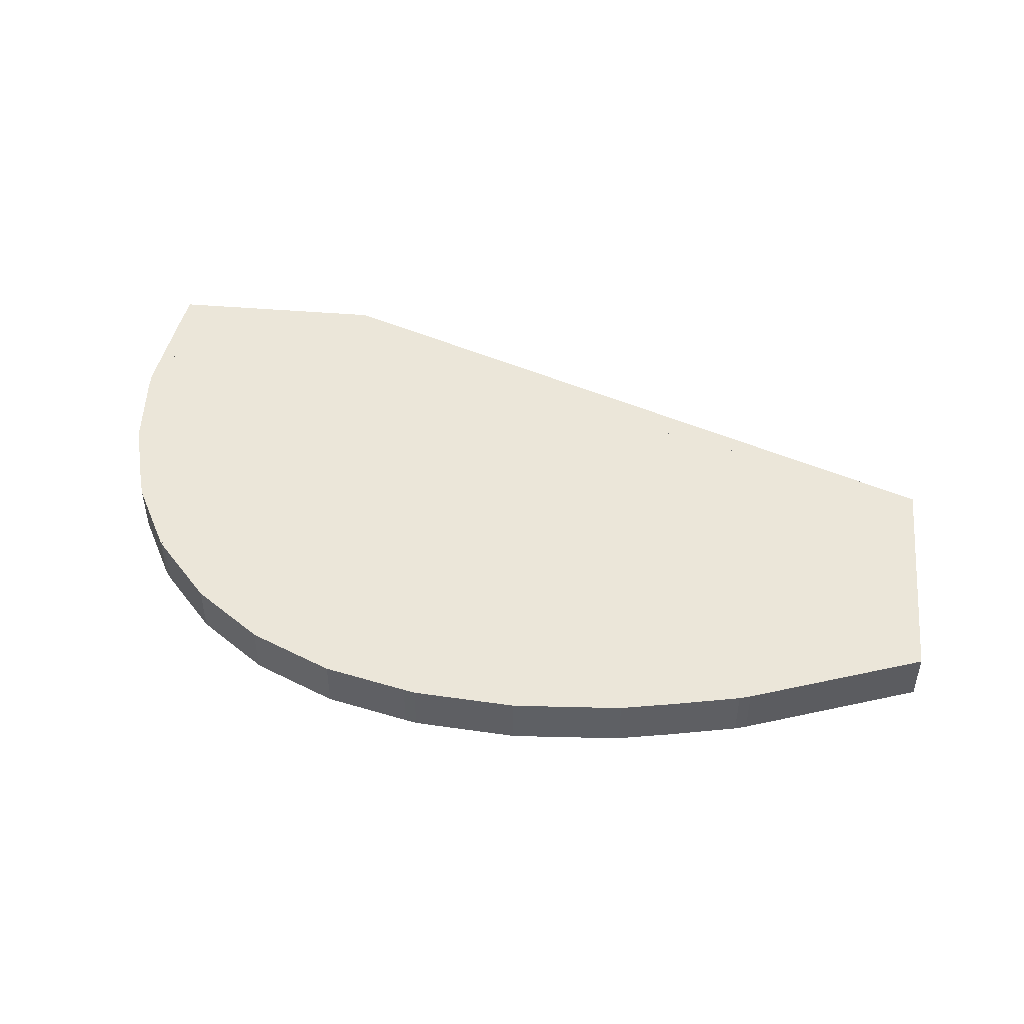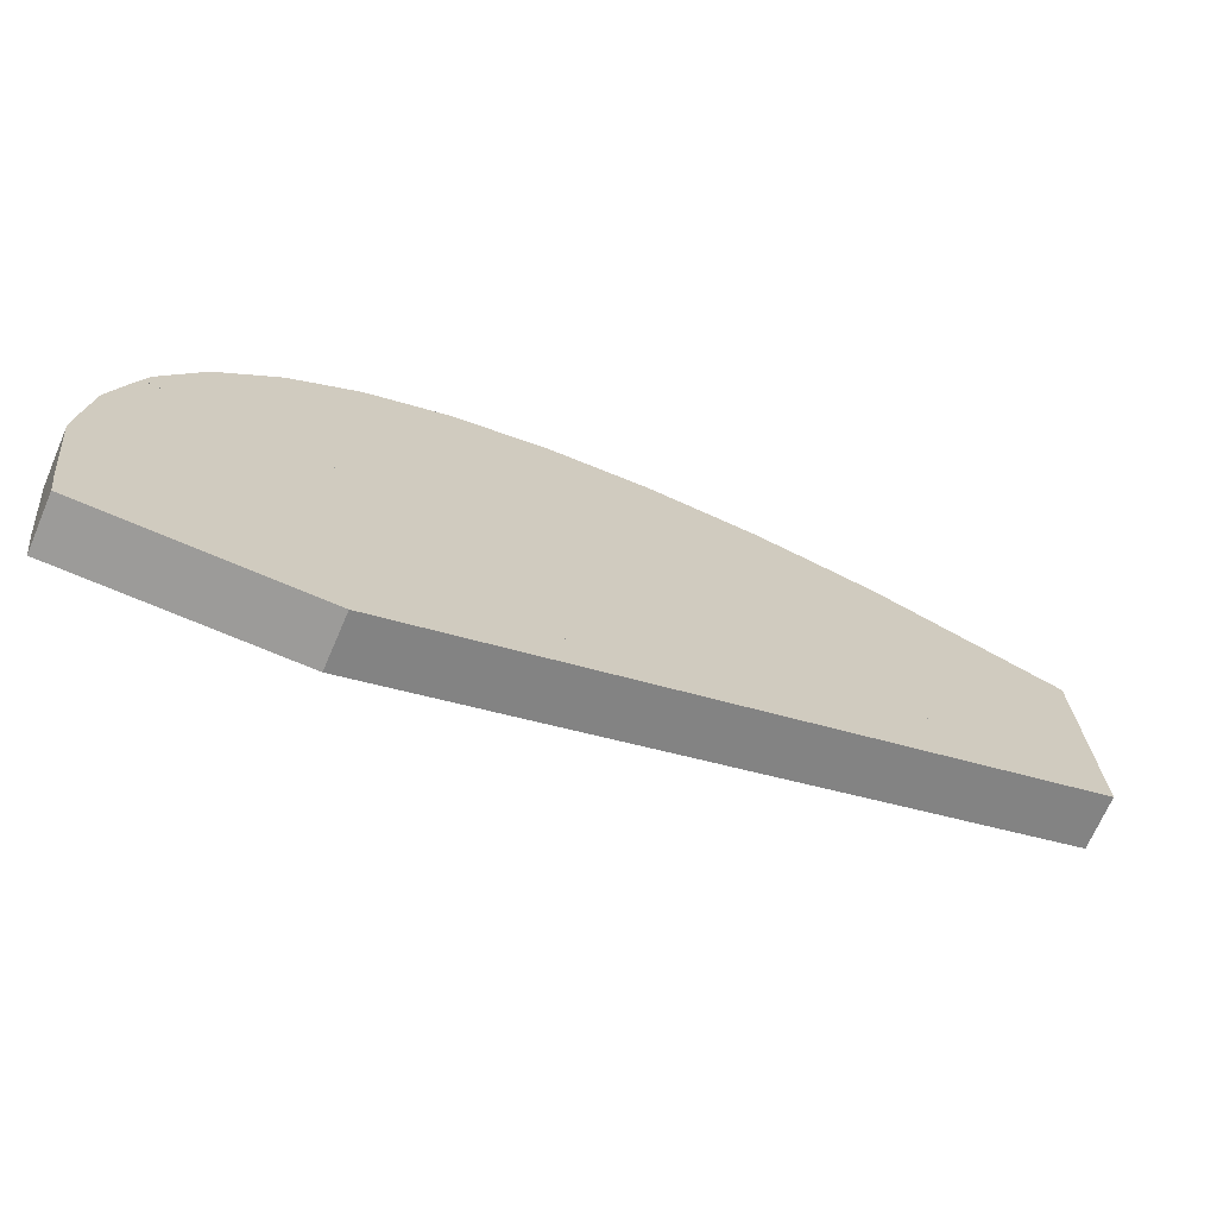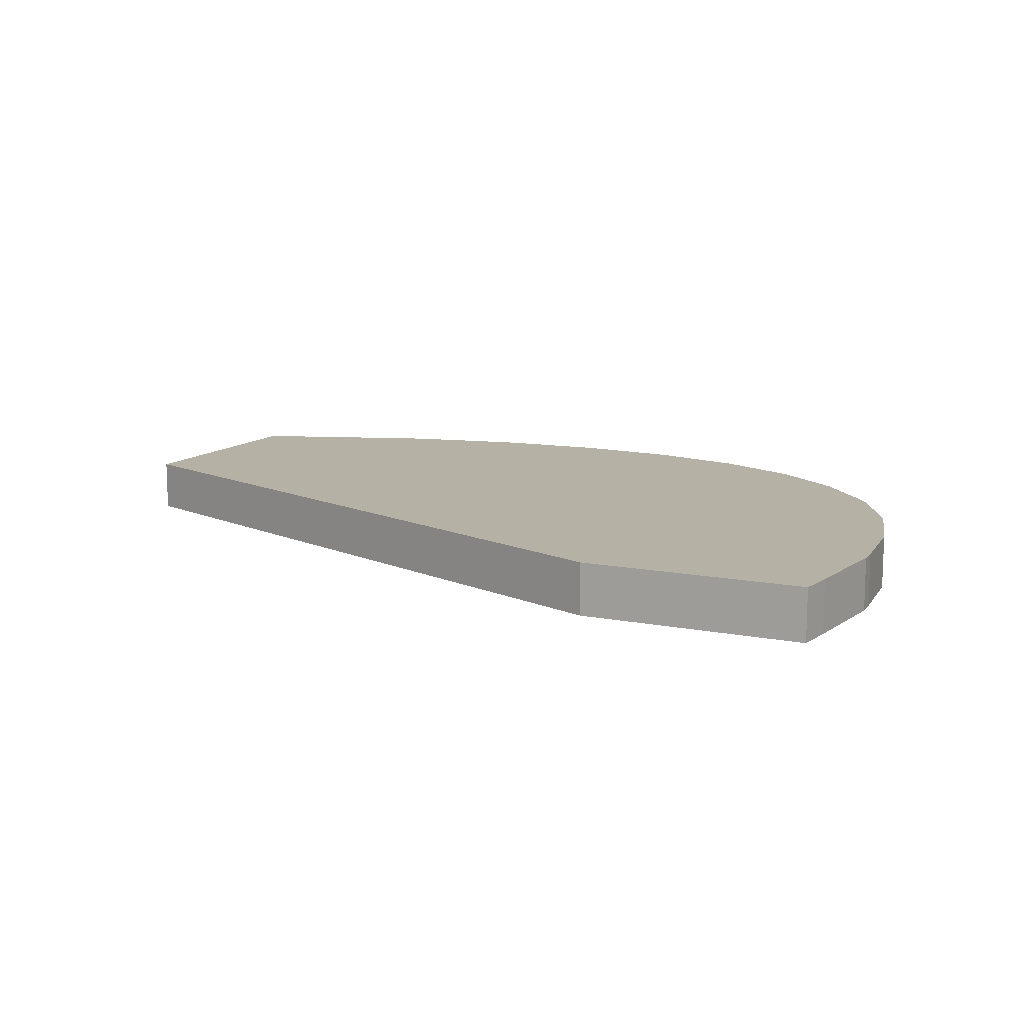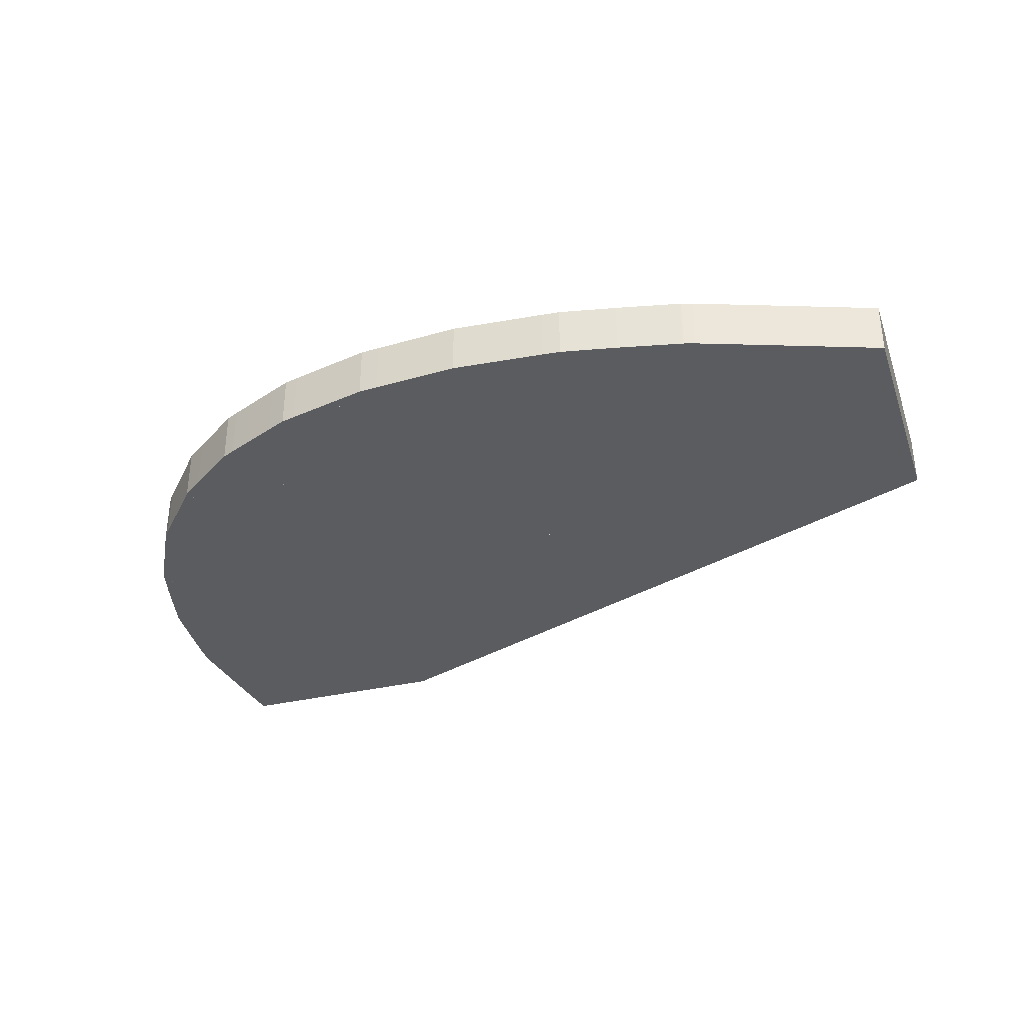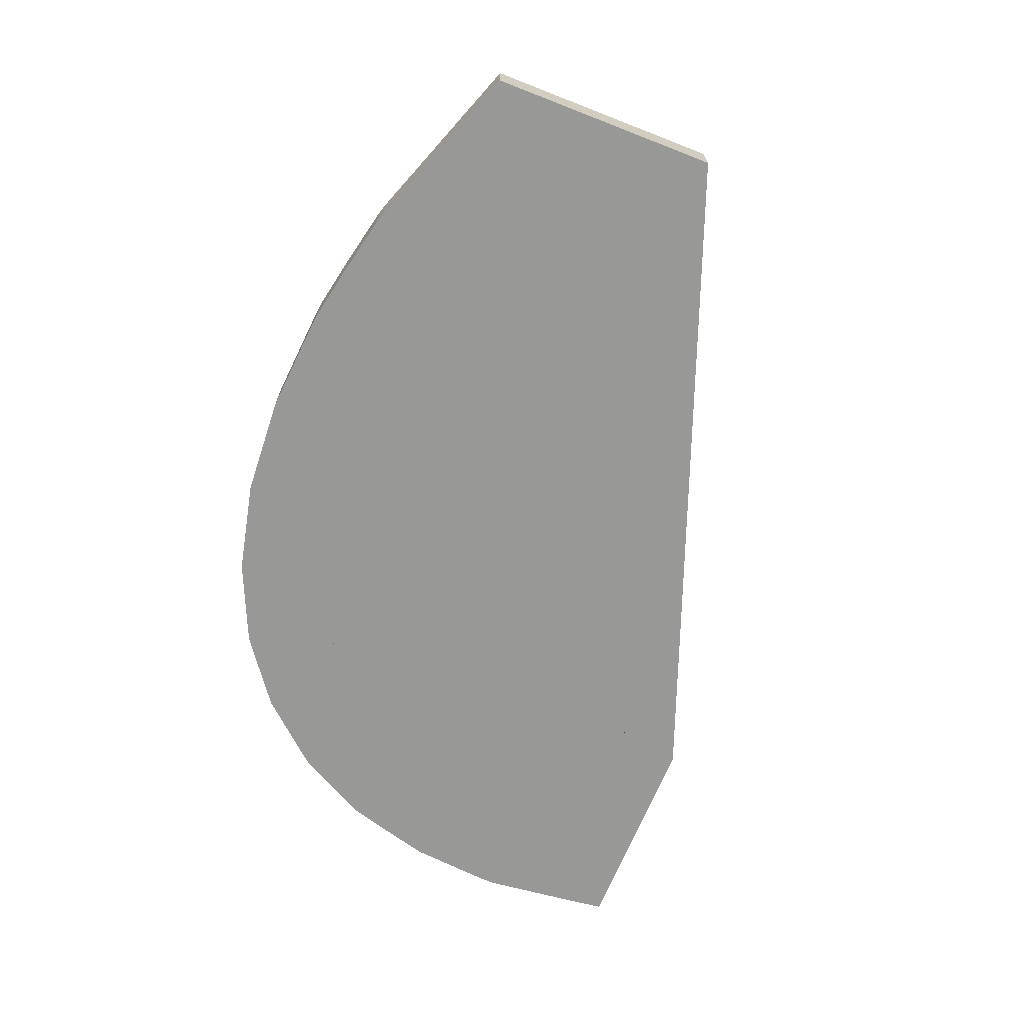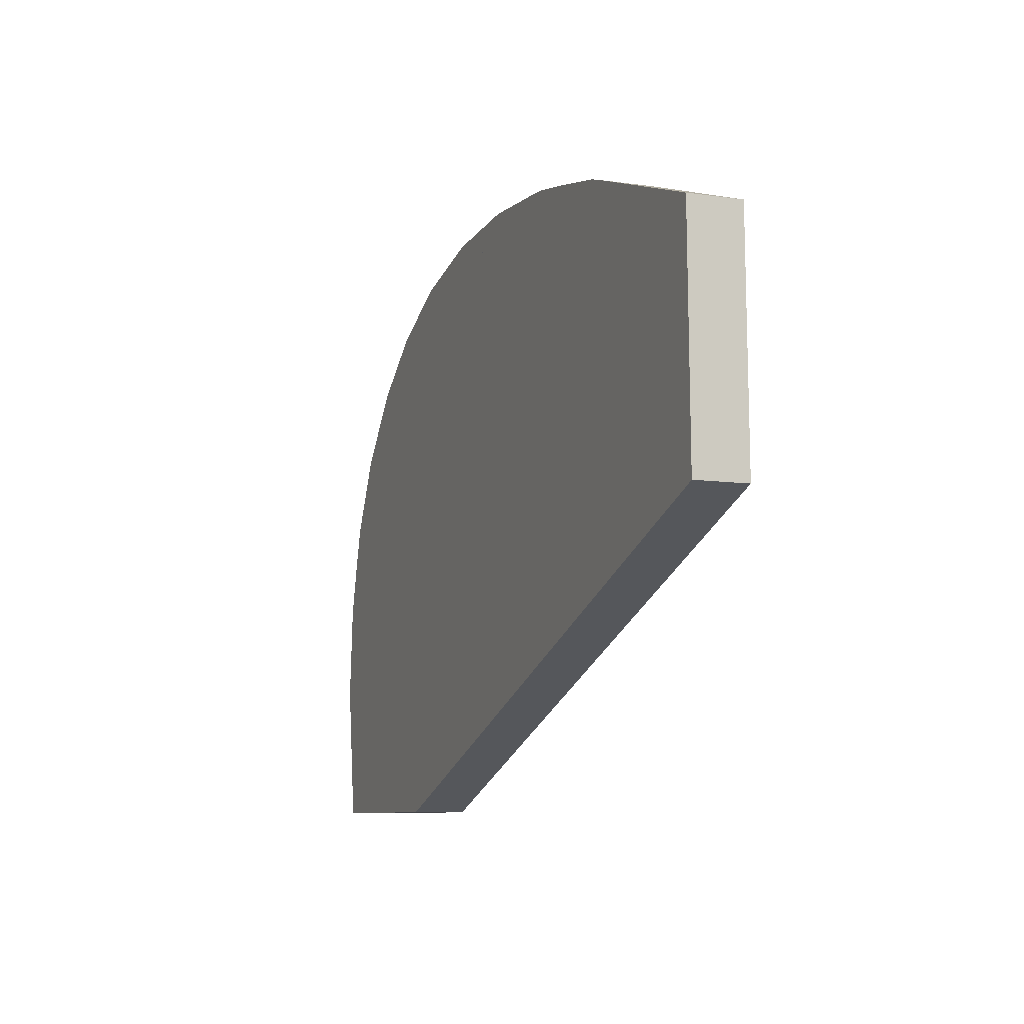
<metadata>
{"format":"obj","ext":"obj","renderer":"f3d","projection":"perspective","resolution":1024,"background":"white","views":[{"elev":47.0,"azim":-174.7,"up":"+Z"},{"elev":-69.7,"azim":156.6,"up":"+Y"},{"elev":11.9,"azim":25.4,"up":"+Z"},{"elev":-35.0,"azim":-162.8,"up":"+Z"},{"elev":-68.5,"azim":-112.3,"up":"+Z"},{"elev":-8.3,"azim":-111.5,"up":"+Y"}]}
</metadata>
<code>
v 0.6135 0.09911 0.5165
v 0.6135 0.09911 0.5175
v 0.627 0.1041 0.5165
v 0.627 0.1041 0.5175
v 0.6293 0.102 0.5165
v 0.6293 0.102 0.5175
v 0.6136 0.1036 0.5165
v 0.6136 0.1036 0.5175
v 0.6244 0.1051 0.5165
v 0.6244 0.1051 0.5175
v 0.6176 0.1049 0.5165
v 0.6176 0.1049 0.5175
v 0.6229 0.1054 0.5165
v 0.6229 0.1054 0.5175
v 0.6306 0.09489 0.5165
v 0.6306 0.09489 0.5175
v 0.6232 0.1053 0.5165
v 0.6232 0.1053 0.5175
v 0.6167 0.1047 0.5165
v 0.6167 0.1047 0.5175
v 0.6268 0.1043 0.5165
v 0.6268 0.1043 0.5175
v 0.6308 0.09713 0.5165
v 0.6308 0.09713 0.5175
v 0.6238 0.1053 0.5165
v 0.6238 0.1053 0.5175
v 0.6262 0.09419 0.5165
v 0.6262 0.09419 0.5175
v 0.6184 0.1051 0.5165
v 0.6184 0.1051 0.5175
v 0.6304 0.09982 0.5165
v 0.6304 0.09982 0.5175
v 0.6305 0.09419 0.5165
v 0.6305 0.09419 0.5175
v 0.6199 0.1053 0.5165
v 0.6199 0.1053 0.5175
v 0.6279 0.1035 0.5165
v 0.6279 0.1035 0.5175
v 0.6275 0.1038 0.5165
v 0.6275 0.1038 0.5175
v 0.6254 0.1049 0.5165
v 0.6254 0.1049 0.5175
v 0.6236 0.1053 0.5165
v 0.6236 0.1053 0.5175
v 0.6283 0.1032 0.5165
v 0.6283 0.1032 0.5175
v 0.6252 0.1049 0.5165
v 0.6252 0.1049 0.5175
v 0.63 0.1009 0.5165
v 0.63 0.1009 0.5175
v 0.6216 0.1055 0.5165
v 0.6216 0.1055 0.5175
v 0.6307 0.09867 0.5165
v 0.6307 0.09867 0.5175
v 0.6295 0.1018 0.5165
v 0.6295 0.1018 0.5175
v 0.618 0.105 0.5165
v 0.618 0.105 0.5175
v 0.6153 0.1042 0.5165
v 0.6153 0.1042 0.5175
v 0.6195 0.1053 0.5165
v 0.6195 0.1053 0.5175
v 0.6302 0.1004 0.5165
v 0.6302 0.1004 0.5175
v 0.6172 0.1049 0.5165
v 0.6172 0.1049 0.5175
v 0.6263 0.1045 0.5165
v 0.6263 0.1045 0.5175
v 0.617 0.1048 0.5165
v 0.617 0.1048 0.5175
v 0.6258 0.1047 0.5165
v 0.6258 0.1047 0.5175
v 0.6301 0.1006 0.5165
v 0.6301 0.1006 0.5175
v 0.6308 0.09678 0.5165
v 0.6308 0.09678 0.5175
f 43 13 17
f 44 18 14
f 13 14 17
f 17 14 18
f 43 17 18
f 43 18 44
f 13 43 44
f 13 44 14
f 13 51 31
f 14 32 52
f 51 52 31
f 31 52 32
f 13 31 32
f 13 32 14
f 51 13 14
f 51 14 52
f 31 51 1
f 32 2 52
f 51 52 1
f 1 52 2
f 31 1 2
f 31 2 32
f 51 31 32
f 51 32 52
f 31 1 33
f 32 34 2
f 1 2 33
f 33 2 34
f 31 33 34
f 31 34 32
f 1 31 32
f 1 32 2
f 1 51 7
f 2 8 52
f 51 52 7
f 7 52 8
f 1 7 8
f 1 8 2
f 51 1 2
f 51 2 52
f 33 1 27
f 34 28 2
f 1 2 27
f 27 2 28
f 33 27 28
f 33 28 34
f 1 33 34
f 1 34 2
f 13 31 3
f 14 4 32
f 31 32 3
f 3 32 4
f 13 3 4
f 13 4 14
f 31 13 14
f 31 14 32
f 7 51 65
f 8 66 52
f 51 52 65
f 65 52 66
f 7 65 66
f 7 66 8
f 51 7 8
f 51 8 52
f 3 31 5
f 4 6 32
f 31 32 5
f 5 32 6
f 3 5 6
f 3 6 4
f 31 3 4
f 31 4 32
f 31 33 75
f 32 76 34
f 33 34 75
f 75 34 76
f 31 75 76
f 31 76 32
f 33 31 32
f 33 32 34
f 13 3 41
f 14 42 4
f 3 4 41
f 41 4 42
f 13 41 42
f 13 42 14
f 3 13 14
f 3 14 4
f 65 51 61
f 66 62 52
f 51 52 61
f 61 52 62
f 65 61 62
f 65 62 66
f 51 65 66
f 51 66 52
f 3 5 45
f 4 46 6
f 5 6 45
f 45 6 46
f 3 45 46
f 3 46 4
f 5 3 4
f 5 4 6
f 31 75 53
f 32 54 76
f 75 76 53
f 53 76 54
f 31 53 54
f 31 54 32
f 75 31 32
f 75 32 76
f 5 31 63
f 6 64 32
f 31 32 63
f 63 32 64
f 5 63 64
f 5 64 6
f 31 5 6
f 31 6 32
f 13 41 43
f 14 44 42
f 41 42 43
f 43 42 44
f 13 43 44
f 13 44 14
f 41 13 14
f 41 14 42
f 5 63 55
f 6 56 64
f 63 64 55
f 55 64 56
f 5 55 56
f 5 56 6
f 63 5 6
f 63 6 64
f 7 65 19
f 8 20 66
f 65 66 19
f 19 66 20
f 7 19 20
f 7 20 8
f 65 7 8
f 65 8 66
f 53 75 23
f 54 24 76
f 75 76 23
f 23 76 24
f 53 23 24
f 53 24 54
f 75 53 54
f 75 54 76
f 75 33 15
f 76 16 34
f 33 34 15
f 15 34 16
f 75 15 16
f 75 16 76
f 33 75 76
f 33 76 34
f 65 61 29
f 66 30 62
f 61 62 29
f 29 62 30
f 65 29 30
f 65 30 66
f 61 65 66
f 61 66 62
f 41 3 67
f 42 68 4
f 3 4 67
f 67 4 68
f 41 67 68
f 41 68 42
f 3 41 42
f 3 42 4
f 55 63 73
f 56 74 64
f 63 64 73
f 73 64 74
f 55 73 74
f 55 74 56
f 63 55 56
f 63 56 64
f 61 51 35
f 62 36 52
f 51 52 35
f 35 52 36
f 61 35 36
f 61 36 62
f 51 61 62
f 51 62 52
f 3 45 37
f 4 38 46
f 45 46 37
f 37 46 38
f 3 37 38
f 3 38 4
f 45 3 4
f 45 4 46
f 19 65 69
f 20 70 66
f 65 66 69
f 69 66 70
f 19 69 70
f 19 70 20
f 65 19 20
f 65 20 66
f 43 41 25
f 44 26 42
f 41 42 25
f 25 42 26
f 43 25 26
f 43 26 44
f 41 43 44
f 41 44 42
f 41 67 71
f 42 72 68
f 67 68 71
f 71 68 72
f 41 71 72
f 41 72 42
f 67 41 42
f 67 42 68
f 67 3 21
f 68 22 4
f 3 4 21
f 21 4 22
f 67 21 22
f 67 22 68
f 3 67 68
f 3 68 4
f 55 73 49
f 56 50 74
f 73 74 49
f 49 74 50
f 55 49 50
f 55 50 56
f 73 55 56
f 73 56 74
f 25 41 47
f 26 48 42
f 41 42 47
f 47 42 48
f 25 47 48
f 25 48 26
f 41 25 26
f 41 26 42
f 3 37 39
f 4 40 38
f 37 38 39
f 39 38 40
f 3 39 40
f 3 40 4
f 37 3 4
f 37 4 38
f 65 29 11
f 66 12 30
f 29 30 11
f 11 30 12
f 65 11 12
f 65 12 66
f 29 65 66
f 29 66 30
f 7 19 59
f 8 60 20
f 19 20 59
f 59 20 60
f 7 59 60
f 7 60 8
f 19 7 8
f 19 8 20
f 25 47 9
f 26 10 48
f 47 48 9
f 9 48 10
f 25 9 10
f 25 10 26
f 47 25 26
f 47 26 48
f 11 29 57
f 12 58 30
f 29 30 57
f 57 30 58
f 11 57 58
f 11 58 12
f 29 11 12
f 29 12 30
f 1 33 27
f 2 28 34
f 33 34 27
f 27 34 28
f 1 27 28
f 1 28 2
f 33 1 2
f 33 2 34
f 65 19 69
f 66 70 20
f 19 20 69
f 69 20 70
f 65 69 70
f 65 70 66
f 19 65 66
f 19 66 20
f 37 3 39
f 38 40 4
f 3 4 39
f 39 4 40
f 37 39 40
f 37 40 38
f 3 37 38
f 3 38 4

</code>
